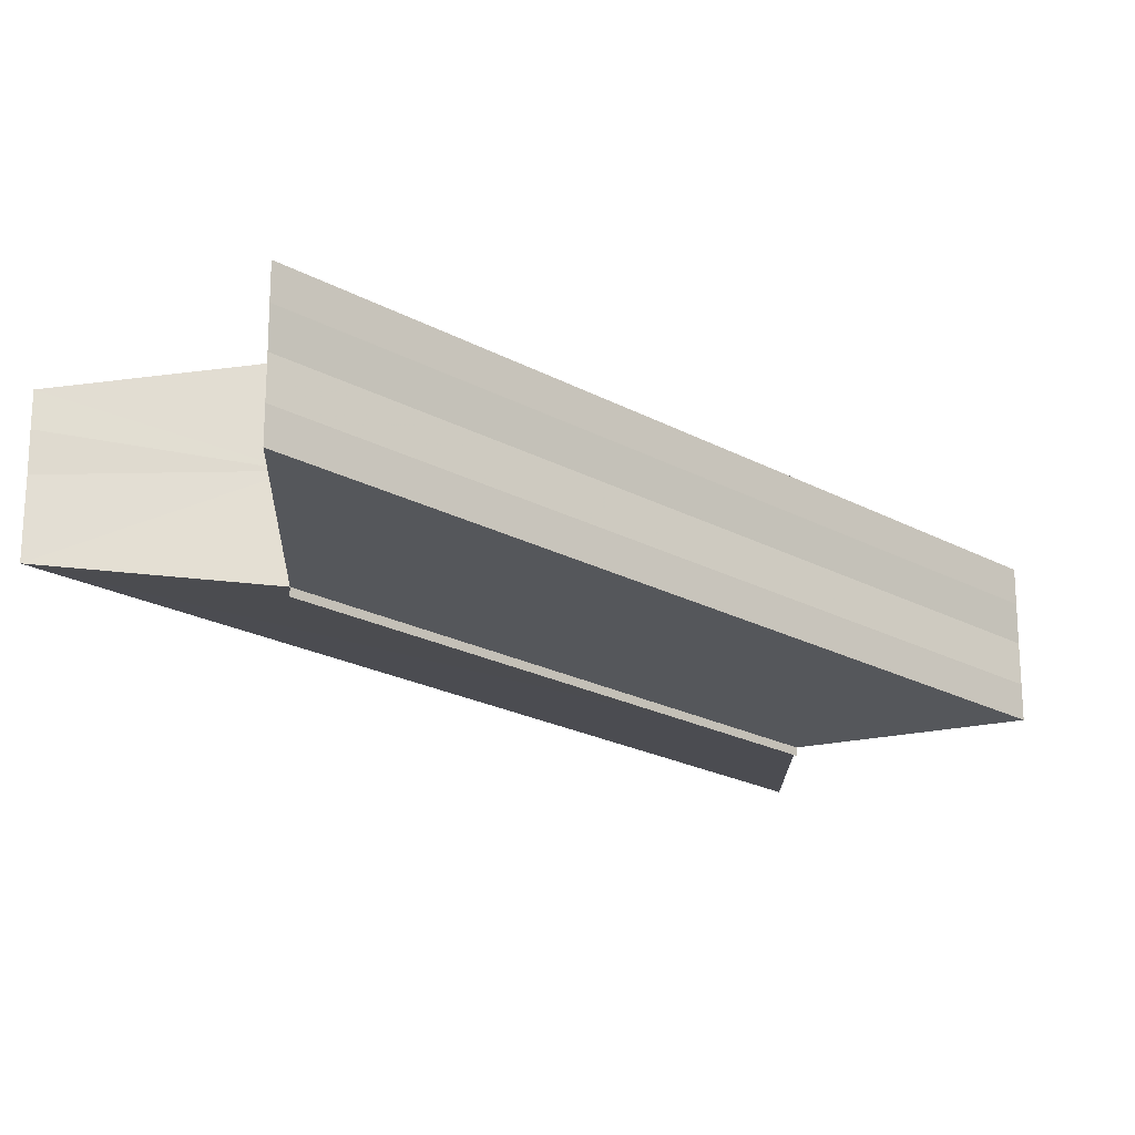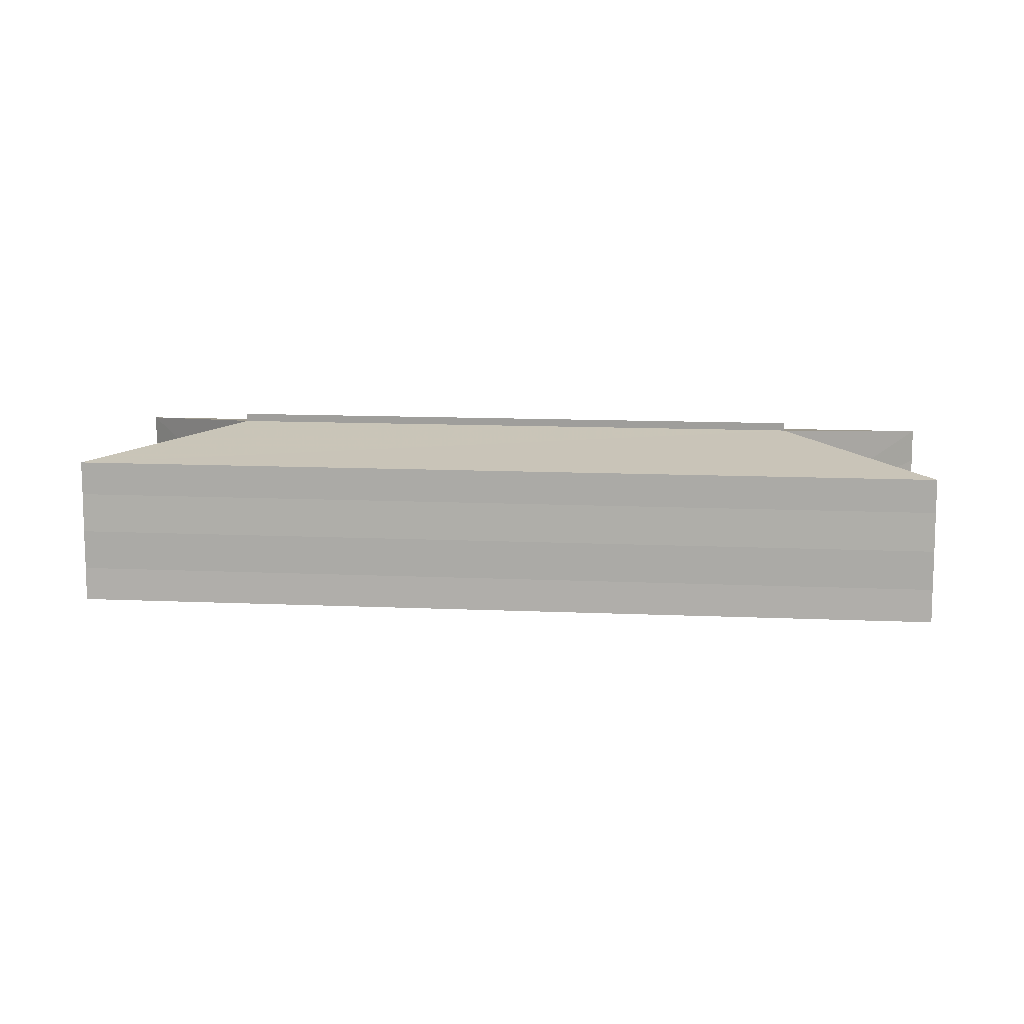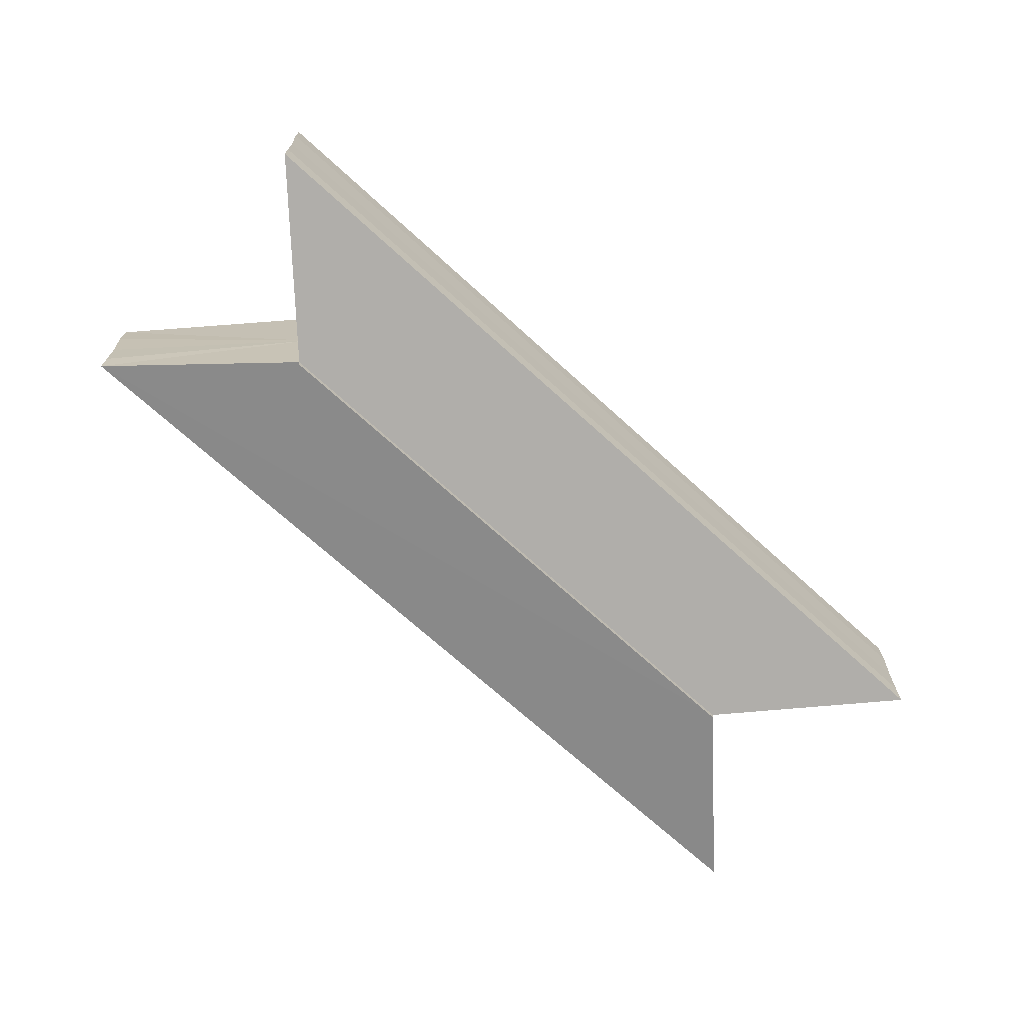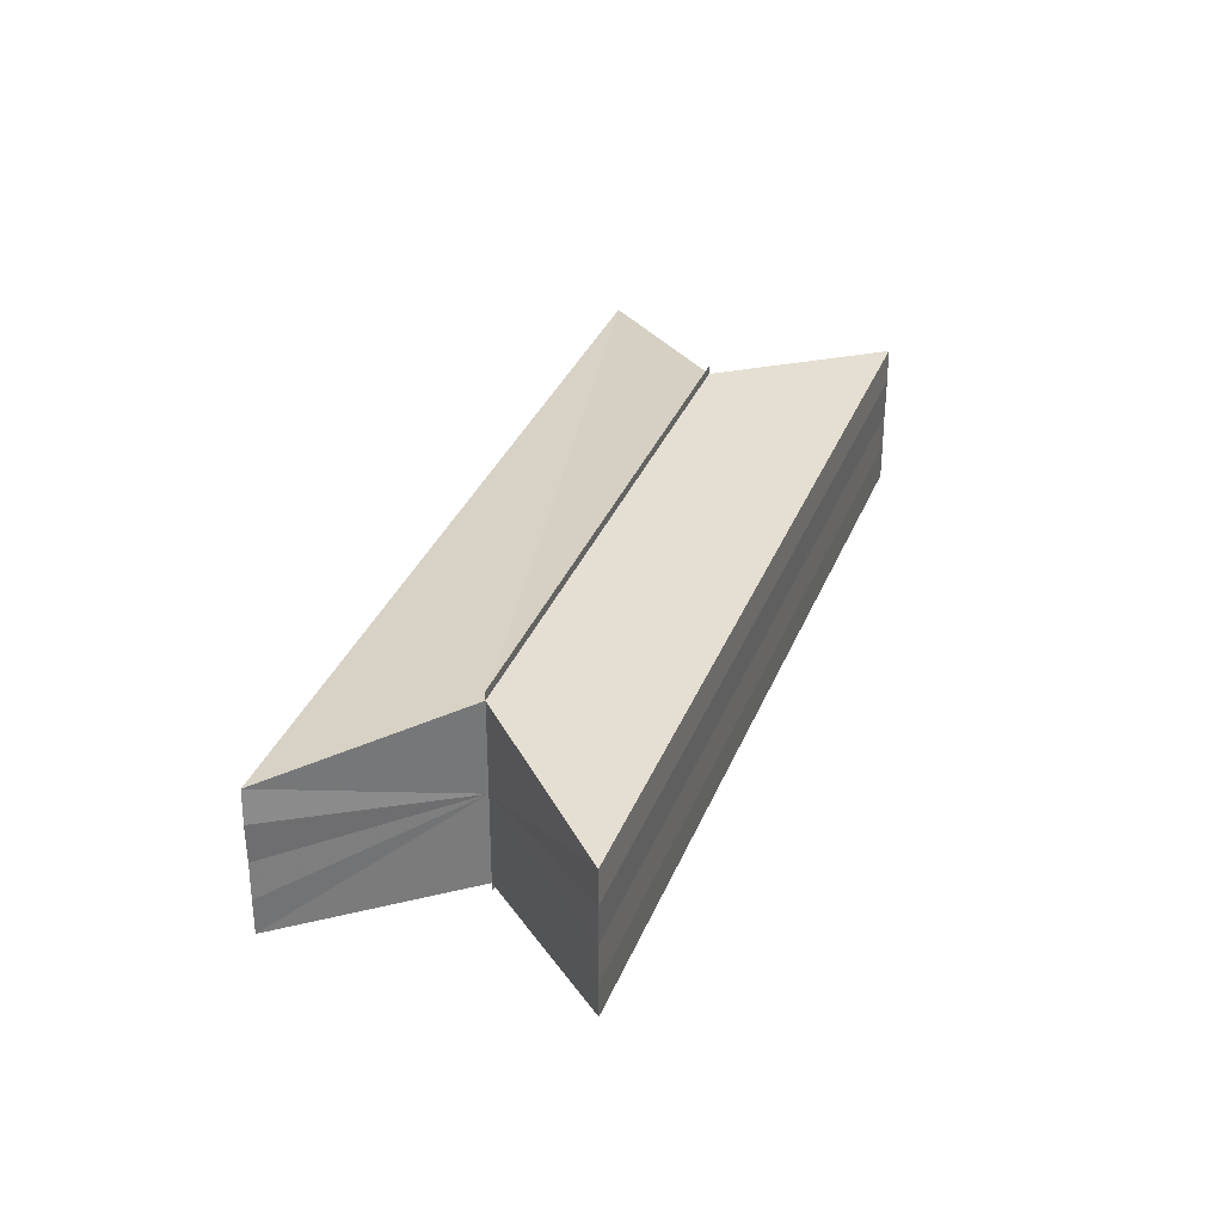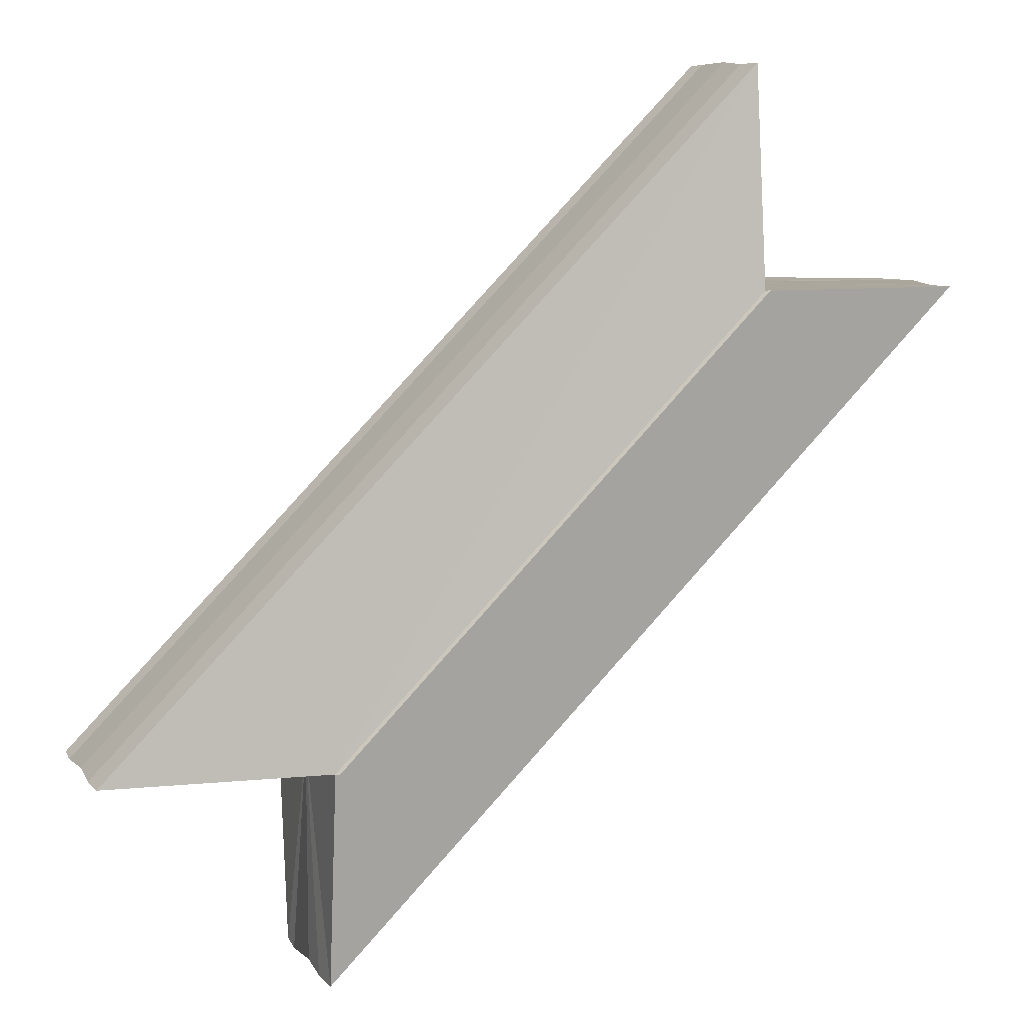
<metadata>
{"format":"obj","ext":"obj","renderer":"f3d","projection":"perspective","resolution":1024,"background":"white","views":[{"elev":68.1,"azim":179.0,"up":"+Y"},{"elev":11.8,"azim":51.3,"up":"+Z"},{"elev":-71.0,"azim":2.7,"up":"+Z"},{"elev":33.5,"azim":-25.5,"up":"+Z"},{"elev":9.4,"azim":-20.9,"up":"+Y"}]}
</metadata>
<code>
o 31429
v 2190 1879 8.76
v 2190 1879 8.76
v 2191 1879 8.76
v 2190 1879 8.761
v 2191 1879 8.761
v 2190 1879 8.76
v 2191 1879 8.76
v 2191 1879 8.765
v 2191 1879 8.761
v 2191 1879 8.769
v 2191 1879 8.77
v 2191 1879 8.769
v 2190 1879 8.77
v 2191 1879 8.77
v 2190 1879 8.769
v 2190 1879 8.77
v 2190 1879 8.77
v 2191 1879 8.765
v 2191 1879 8.767
v 2191 1879 8.763
v 2191 1879 8.765
v 2191 1879 8.765
v 2191 1879 8.763
v 2191 1879 8.767
v 2191 1879 8.761
v 2191 1879 8.769
v 2191 1879 8.765
v 2191 1879 8.76
v 2191 1879 8.77
v 2190 1879 8.76
v 2190 1879 8.761
v 2191 1879 8.76
v 2190 1879 8.76
v 2190 1879 8.76
v 2191 1879 8.76
v 2190 1879 8.761
v 2191 1879 8.761
v 2190 1879 8.765
v 2190 1879 8.76
v 2190 1879 8.769
v 2190 1879 8.77
v 2191 1879 8.77
v 2191 1879 8.769
v 2190 1879 8.77
v 2191 1879 8.77
v 2190 1879 8.77
v 2190 1879 8.77
v 2190 1879 8.769
v 2190 1879 8.765
v 2190 1879 8.767
v 2190 1879 8.765
v 2190 1879 8.763
v 2190 1879 8.763
v 2190 1879 8.765
v 2190 1879 8.767
v 2190 1879 8.761
v 2190 1879 8.769
v 2191 1879 8.763
v 2191 1879 8.761
v 2190 1879 8.765
v 2190 1879 8.76
v 2190 1879 8.77
v 2191 1879 8.767
v 2191 1879 8.769
v 2191 1879 8.765
v 2190 1879 8.763
v 2191 1879 8.765
v 2190 1879 8.767
v 2191 1879 8.767
v 2190 1879 8.765
v 2191 1879 8.763
v 2190 1879 8.765
v 2191 1879 8.769
v 2190 1879 8.767
v 2191 1879 8.761
v 2190 1879 8.763
v 2190 1879 8.769
v 2190 1879 8.767
v 2190 1879 8.761
v 2190 1879 8.763
v 2190 1879 8.765
v 2191 1879 8.767
v 2190 1879 8.765
v 2191 1879 8.763
v 2190 1879 8.763
v 2191 1879 8.765
v 2190 1879 8.761
v 2191 1879 8.763
v 2190 1879 8.767
v 2191 1879 8.765
v 2190 1879 8.769
v 2191 1879 8.767
f 1 2 3
f 4 2 5
f 3 6 7
f 5 6 7
f 8 9 7
f 8 10 11
f 12 13 11
f 14 13 11
f 15 16 12
f 17 16 14
f 18 19 10
f 18 20 9
f 18 21 19
f 18 22 20
f 18 23 21
f 18 24 22
f 18 25 23
f 18 26 24
f 27 28 25
f 27 29 26
f 30 31 32
f 30 33 32
f 32 34 35
f 32 36 37
f 38 36 39
f 38 40 41
f 42 40 43
f 42 44 45
f 46 47 42
f 46 48 42
f 49 50 40
f 49 51 50
f 49 52 51
f 49 53 36
f 49 54 53
f 49 55 54
f 49 56 52
f 49 57 55
f 58 56 59
f 60 61 56
f 60 62 57
f 63 57 64
f 65 66 58
f 67 68 63
f 69 70 65
f 71 72 67
f 73 74 69
f 75 76 71
f 77 78 73
f 79 80 75
f 78 81 82
f 80 83 84
f 81 85 86
f 85 87 88
f 83 89 90
f 89 91 92

</code>
